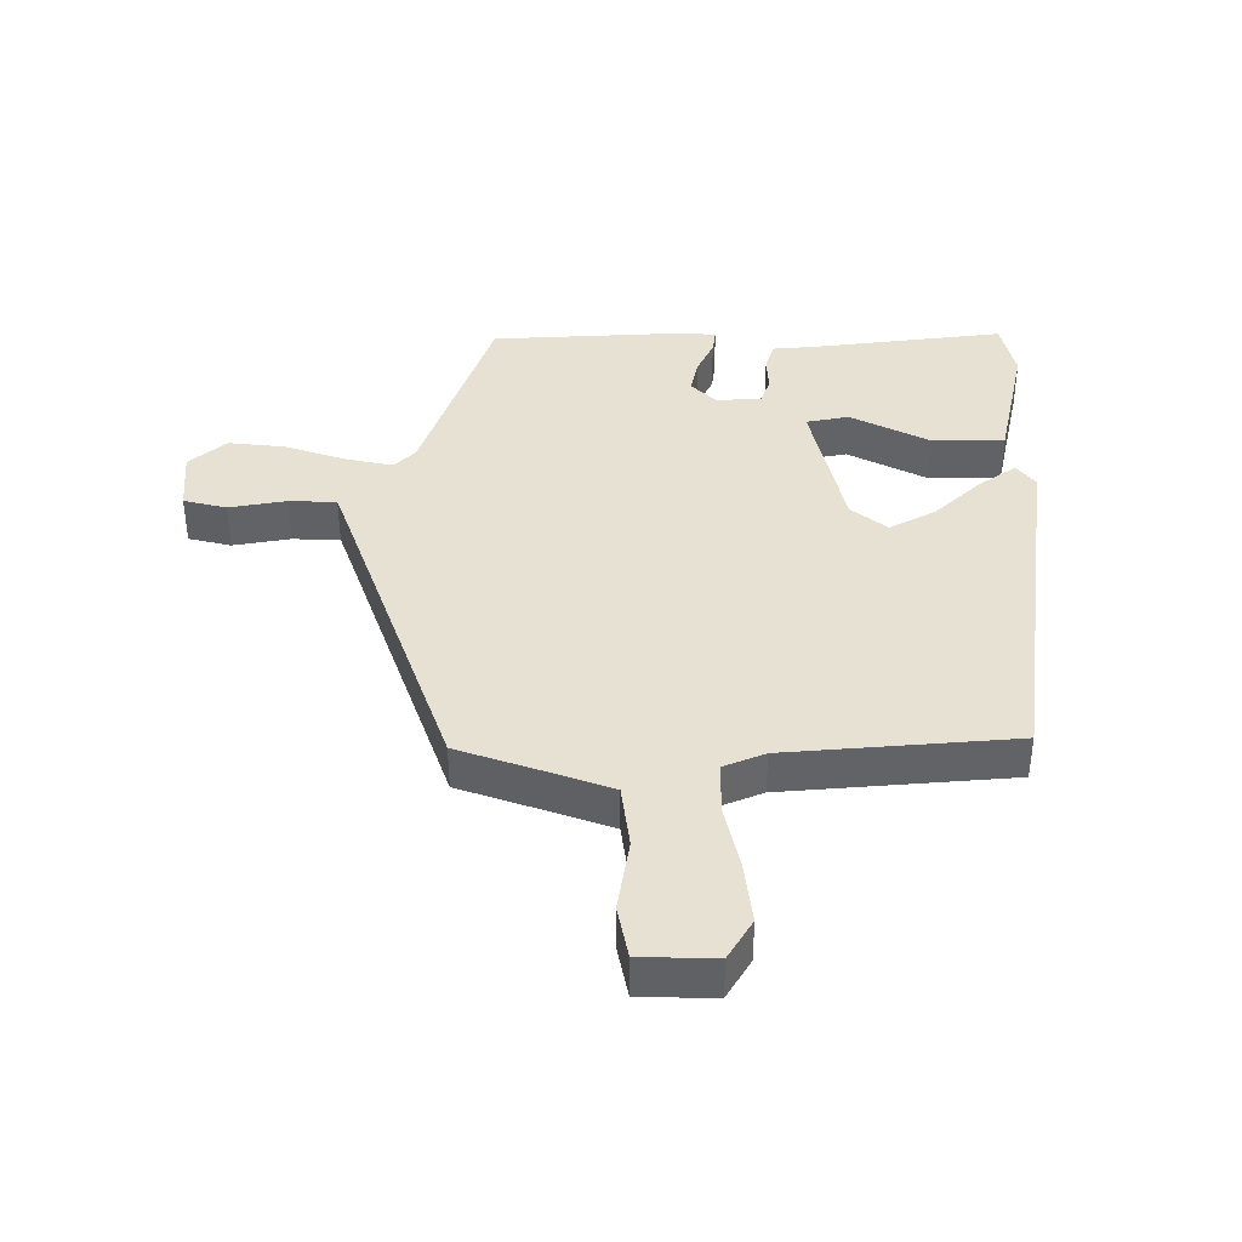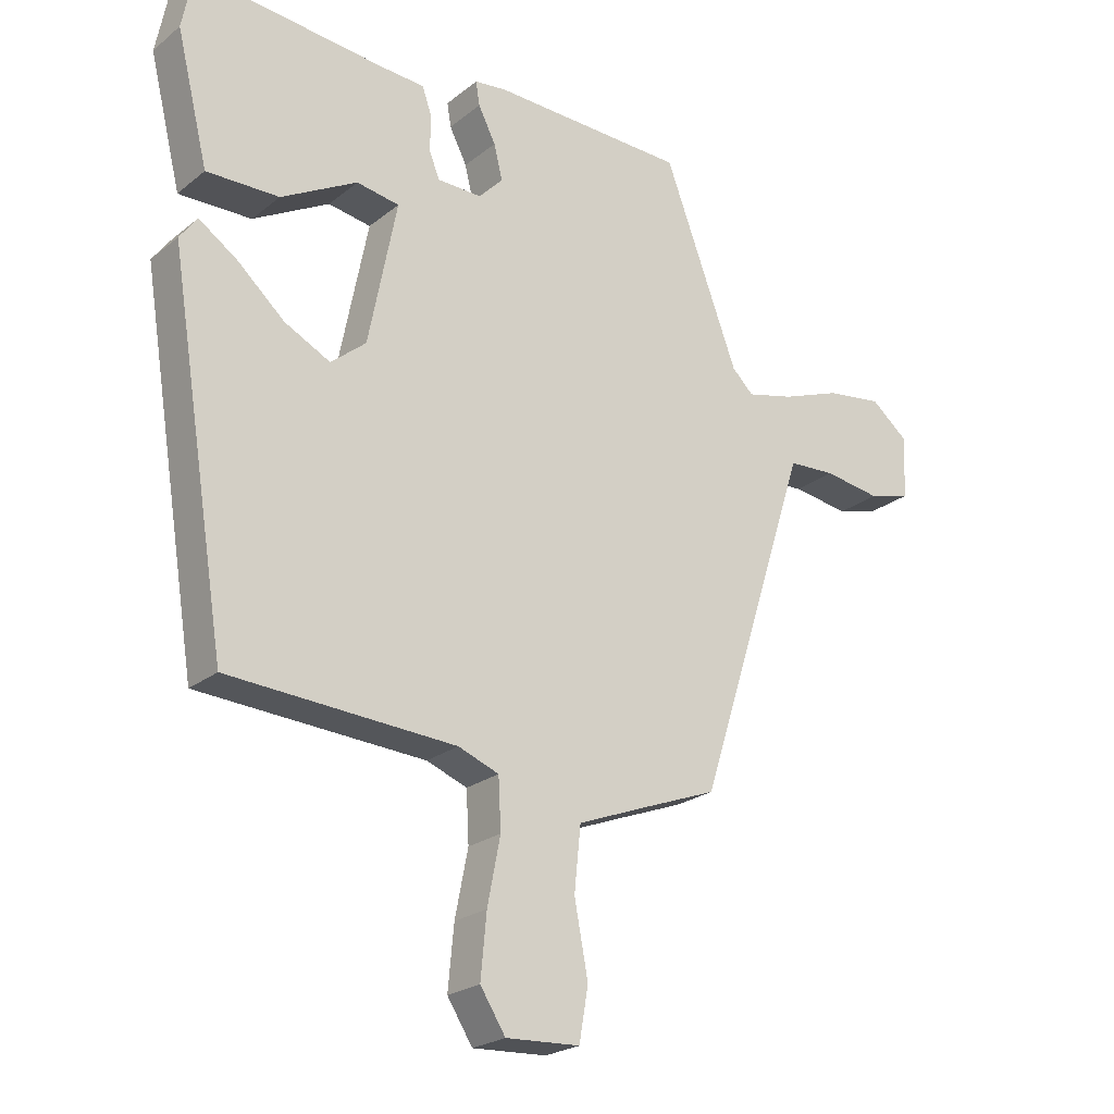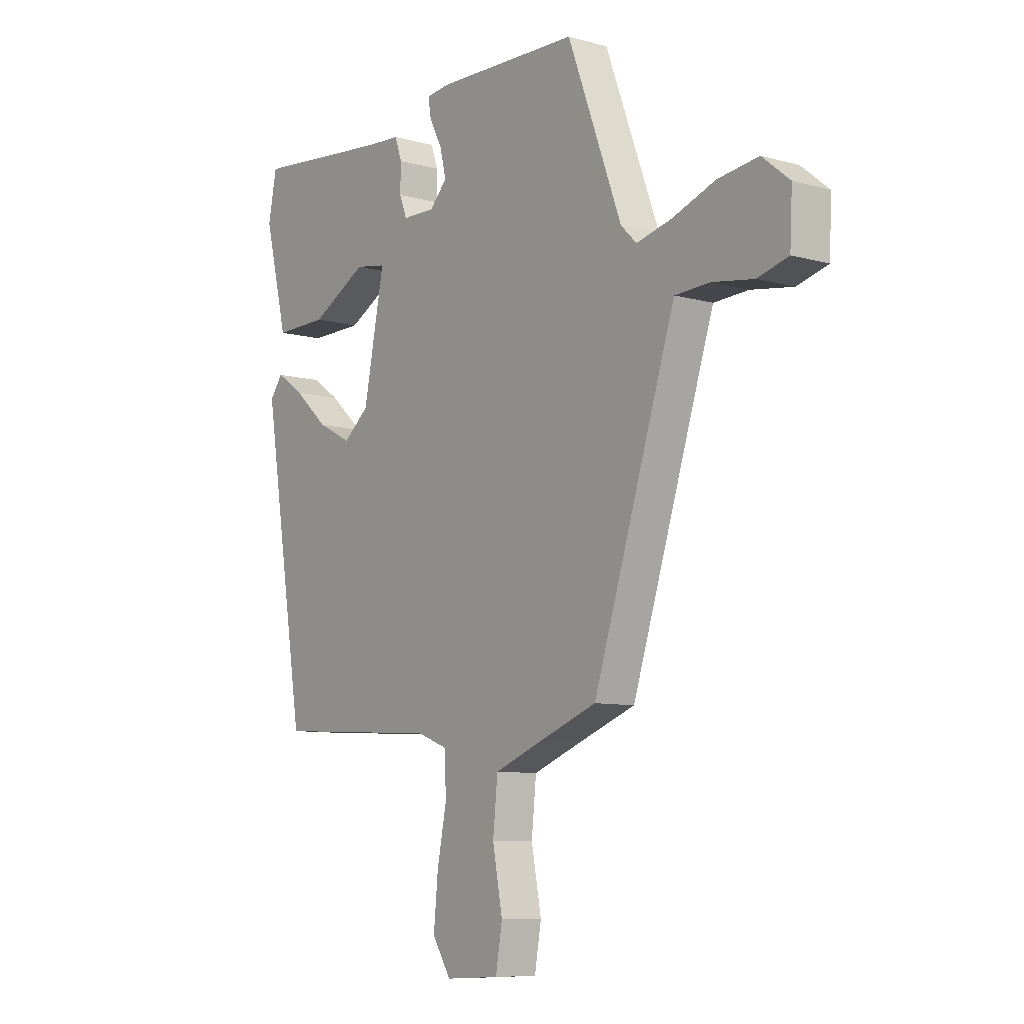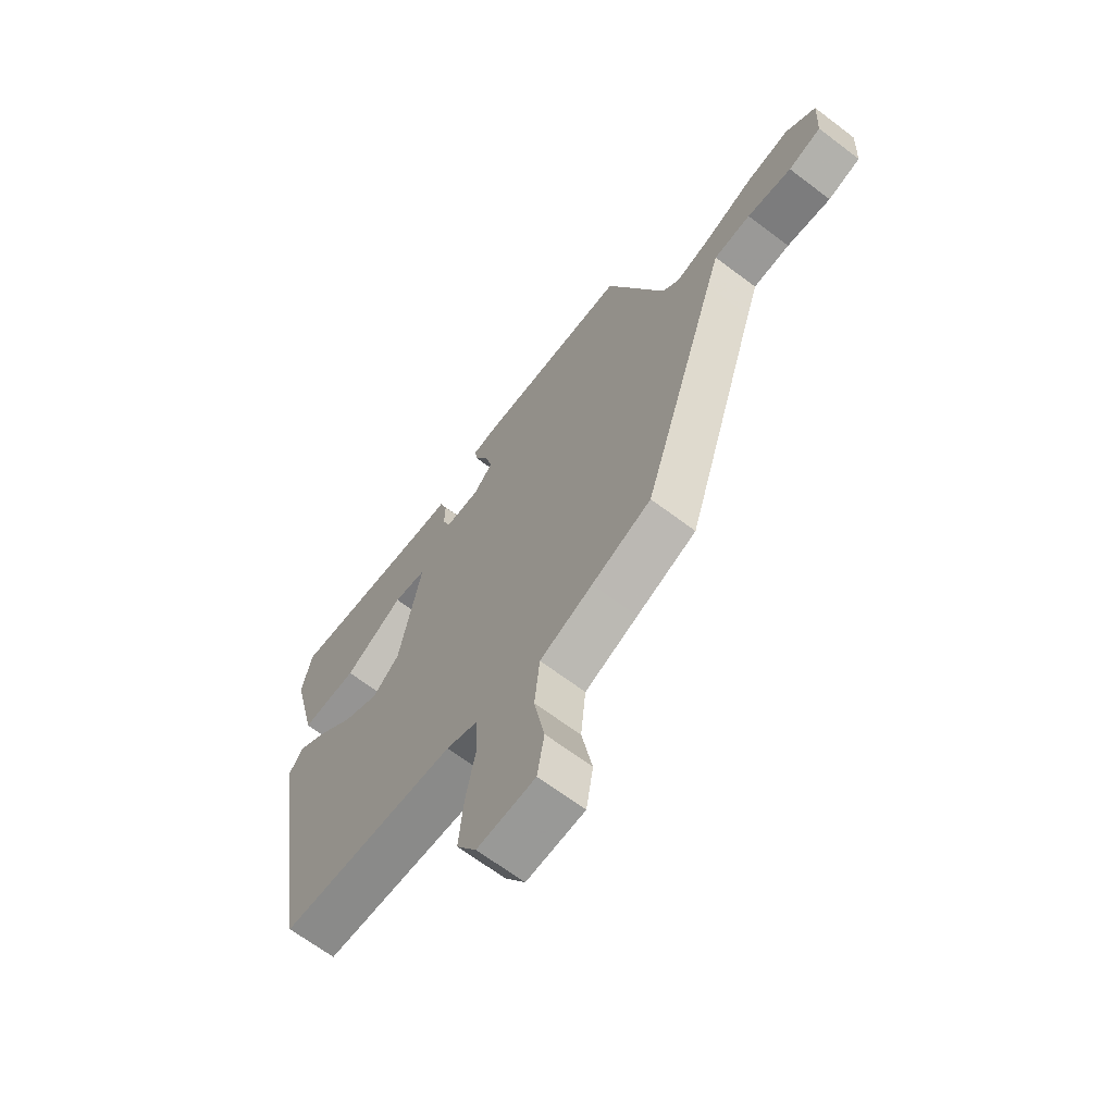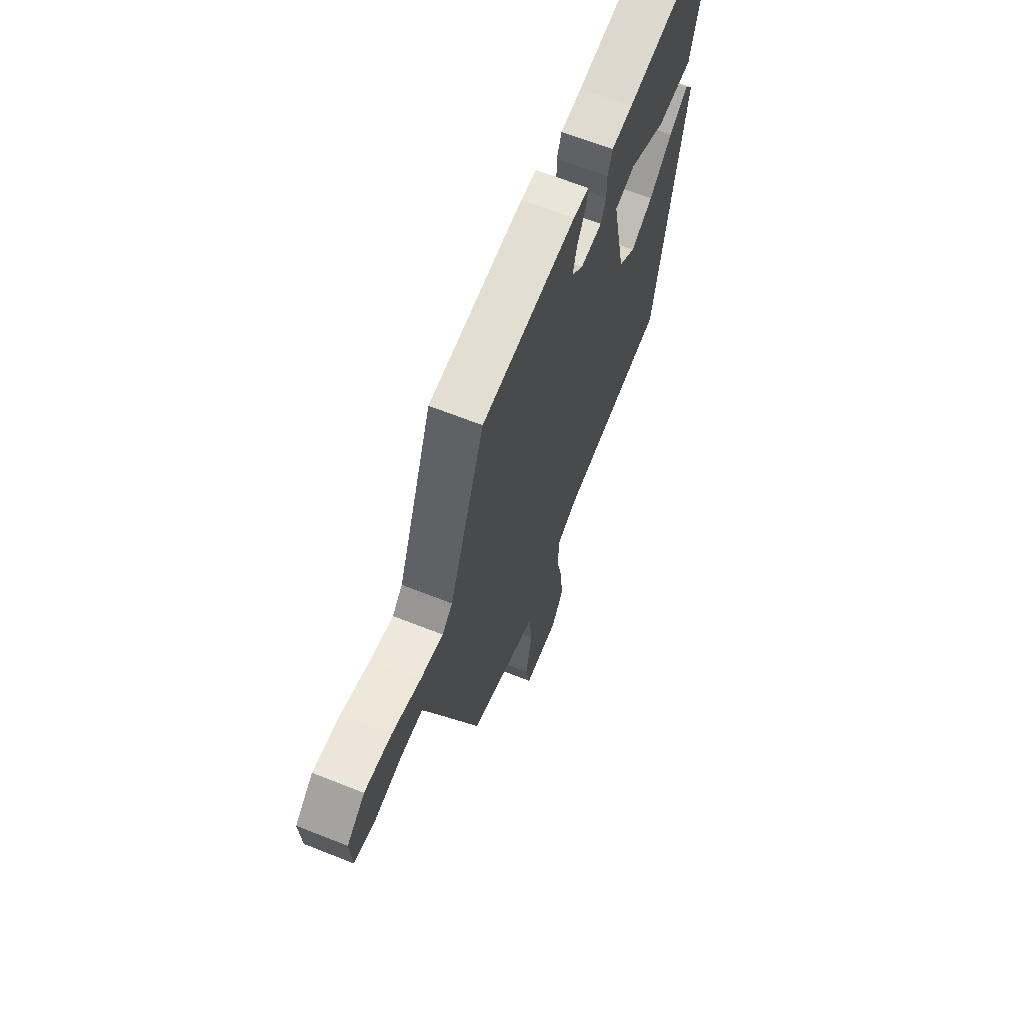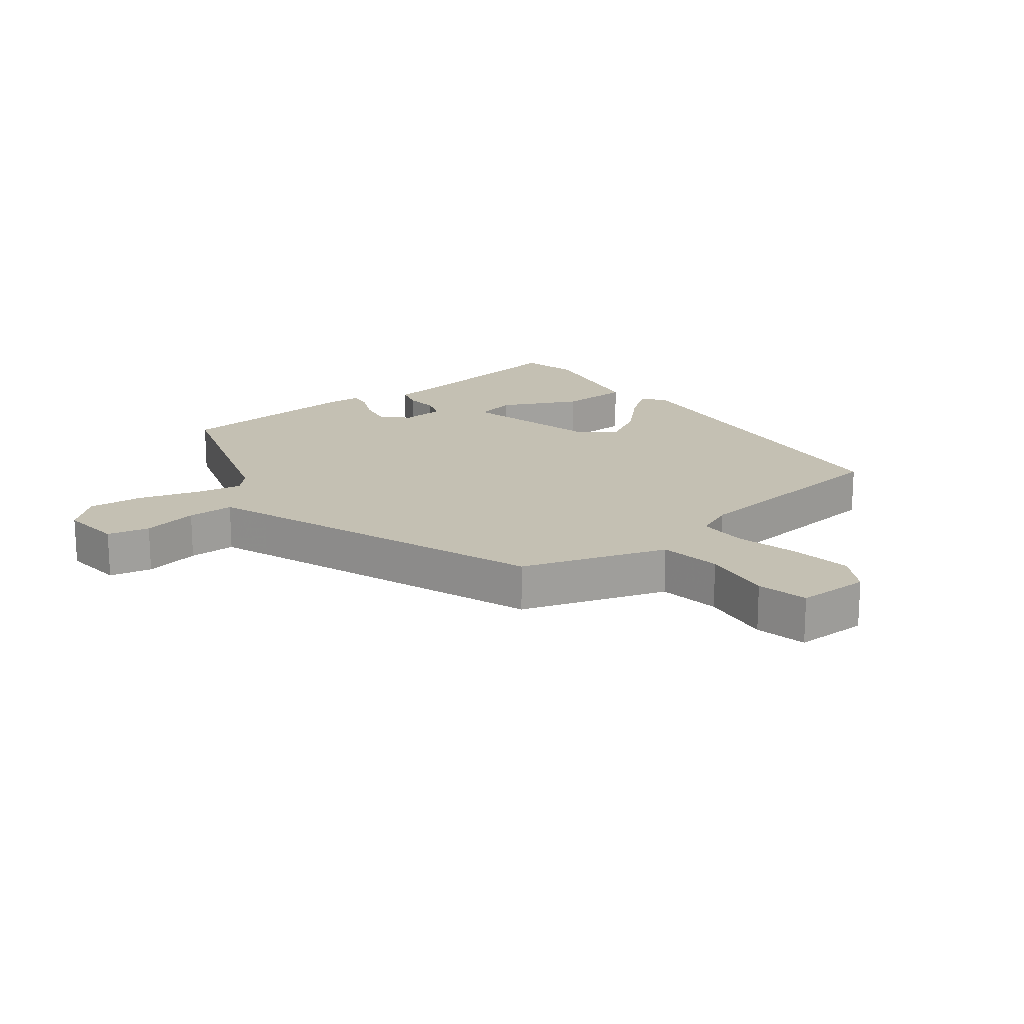
<metadata>
{"format":"obj","ext":"obj","renderer":"f3d","projection":"perspective","resolution":1024,"background":"white","views":[{"elev":39.5,"azim":178.4,"up":"+Y"},{"elev":-23.1,"azim":-37.2,"up":"+Z"},{"elev":-8.5,"azim":52.9,"up":"+Z"},{"elev":-66.2,"azim":52.7,"up":"+Z"},{"elev":66.2,"azim":111.7,"up":"+Z"},{"elev":18.0,"azim":139.4,"up":"+Y"}]}
</metadata>
<code>
v 0.391 0.07 -0.455
v 0.273 0.07 -0.5
v 0.168 0.07 -0.541
v 0.158 0.07 -0.639
v 0.179 0.07 -0.75
v 0.165 0.07 -0.831
v 0.051 0.07 -0.837
v 0.012 0.07 -0.776
v 0.021 0.07 -0.68
v 0.041 0.07 -0.579
v 0.037 0.07 -0.501
v -0.026 0.07 -0.477
v -0.376 0.07 -0.457
v -0.466 0.07 0.104
v -0.439 0.07 0.141
v -0.38 0.07 0.101
v -0.307 0.07 0.036
v -0.236 0.07 0
v -0.182 0.07 0.045
v -0.138 0.07 0.268
v -0.204 0.07 0.279
v -0.322 0.07 0.214
v -0.434 0.07 0.212
v -0.483 0.07 0.411
v -0.465 0.07 0.503
v -0.17 0.07 0.474
v -0.103 0.07 0.47
v -0.088 0.07 0.427
v -0.089 0.07 0.372
v -0.073 0.07 0.331
v -0.004 0.07 0.33
v 0.033 0.07 0.369
v 0.02 0.07 0.423
v -0.007 0.07 0.476
v -0.013 0.07 0.513
v 0.037 0.07 0.519
v 0.339 0.07 0.511
v 0.454 0.07 0.205
v 0.487 0.07 0.173
v 0.56 0.07 0.191
v 0.652 0.07 0.225
v 0.738 0.07 0.237
v 0.796 0.07 0.19
v 0.791 0.07 0.093
v 0.726 0.07 0.075
v 0.638 0.07 0.088
v 0.565 0.07 0.084
v 0.542 0.07 0.014
v 0.391 0 -0.455
v 0.273 0 -0.5
v 0.168 0 -0.541
v 0.158 0 -0.639
v 0.179 0 -0.75
v 0.165 0 -0.831
v 0.051 0 -0.837
v 0.012 0 -0.776
v 0.021 0 -0.68
v 0.041 0 -0.579
v 0.037 0 -0.501
v -0.026 0 -0.477
v -0.376 0 -0.457
v -0.466 0 0.104
v -0.439 0 0.141
v -0.38 0 0.101
v -0.307 0 0.036
v -0.236 0 0
v -0.182 0 0.045
v -0.138 0 0.268
v -0.204 0 0.279
v -0.322 0 0.214
v -0.434 0 0.212
v -0.483 0 0.411
v -0.465 0 0.503
v -0.17 0 0.474
v -0.103 0 0.47
v -0.088 0 0.427
v -0.089 0 0.372
v -0.073 0 0.331
v -0.004 0 0.33
v 0.033 0 0.369
v 0.02 0 0.423
v -0.007 0 0.476
v -0.013 0 0.513
v 0.037 0 0.519
v 0.339 0 0.511
v 0.454 0 0.205
v 0.487 0 0.173
v 0.56 0 0.191
v 0.652 0 0.225
v 0.738 0 0.237
v 0.796 0 0.19
v 0.791 0 0.093
v 0.726 0 0.075
v 0.638 0 0.088
v 0.565 0 0.084
v 0.542 0 0.014
f 44 45 46
f 43 44 46
f 42 43 46
f 41 42 46
f 40 41 46
f 39 40 46 47
f 38 39 47 48
f 36 37 38
f 35 36 38
f 34 35 38
f 33 34 38
f 48 1 2
f 38 48 2
f 33 38 2
f 32 33 2
f 26 27 28 29
f 25 26 29
f 24 25 29
f 23 24 29
f 22 23 29
f 21 22 29
f 20 21 29 30
f 19 20 30 31
f 15 16 17
f 14 15 17
f 13 14 17
f 12 13 17
f 11 12 17 18
f 8 9 10
f 7 8 10
f 6 7 10
f 5 6 10
f 4 5 10
f 3 4 10 11
f 2 3 11
f 32 2 11
f 31 32 11
f 19 31 11
f 11 18 19
f 94 93 92
f 94 92 91
f 94 91 90
f 94 90 89
f 94 89 88
f 95 94 88 87
f 96 95 87 86
f 86 85 84
f 86 84 83
f 86 83 82
f 86 82 81
f 50 49 96
f 50 96 86
f 50 86 81
f 50 81 80
f 77 76 75 74
f 77 74 73
f 77 73 72
f 77 72 71
f 77 71 70
f 77 70 69
f 78 77 69 68
f 79 78 68 67
f 65 64 63
f 65 63 62
f 65 62 61
f 65 61 60
f 66 65 60 59
f 58 57 56
f 58 56 55
f 58 55 54
f 58 54 53
f 58 53 52
f 59 58 52 51
f 59 51 50
f 59 50 80
f 59 80 79
f 59 79 67
f 67 66 59
f 1 49 50 2
f 2 50 51 3
f 3 51 52 4
f 4 52 53 5
f 5 53 54 6
f 6 54 55 7
f 7 55 56 8
f 8 56 57 9
f 9 57 58 10
f 10 58 59 11
f 11 59 60 12
f 12 60 61 13
f 13 61 62 14
f 14 62 63 15
f 15 63 64 16
f 16 64 65 17
f 17 65 66 18
f 18 66 67 19
f 19 67 68 20
f 20 68 69 21
f 21 69 70 22
f 22 70 71 23
f 23 71 72 24
f 24 72 73 25
f 25 73 74 26
f 26 74 75 27
f 27 75 76 28
f 28 76 77 29
f 29 77 78 30
f 30 78 79 31
f 31 79 80 32
f 32 80 81 33
f 33 81 82 34
f 34 82 83 35
f 35 83 84 36
f 36 84 85 37
f 37 85 86 38
f 38 86 87 39
f 39 87 88 40
f 40 88 89 41
f 41 89 90 42
f 42 90 91 43
f 43 91 92 44
f 44 92 93 45
f 45 93 94 46
f 46 94 95 47
f 47 95 96 48
f 48 96 49 1

</code>
